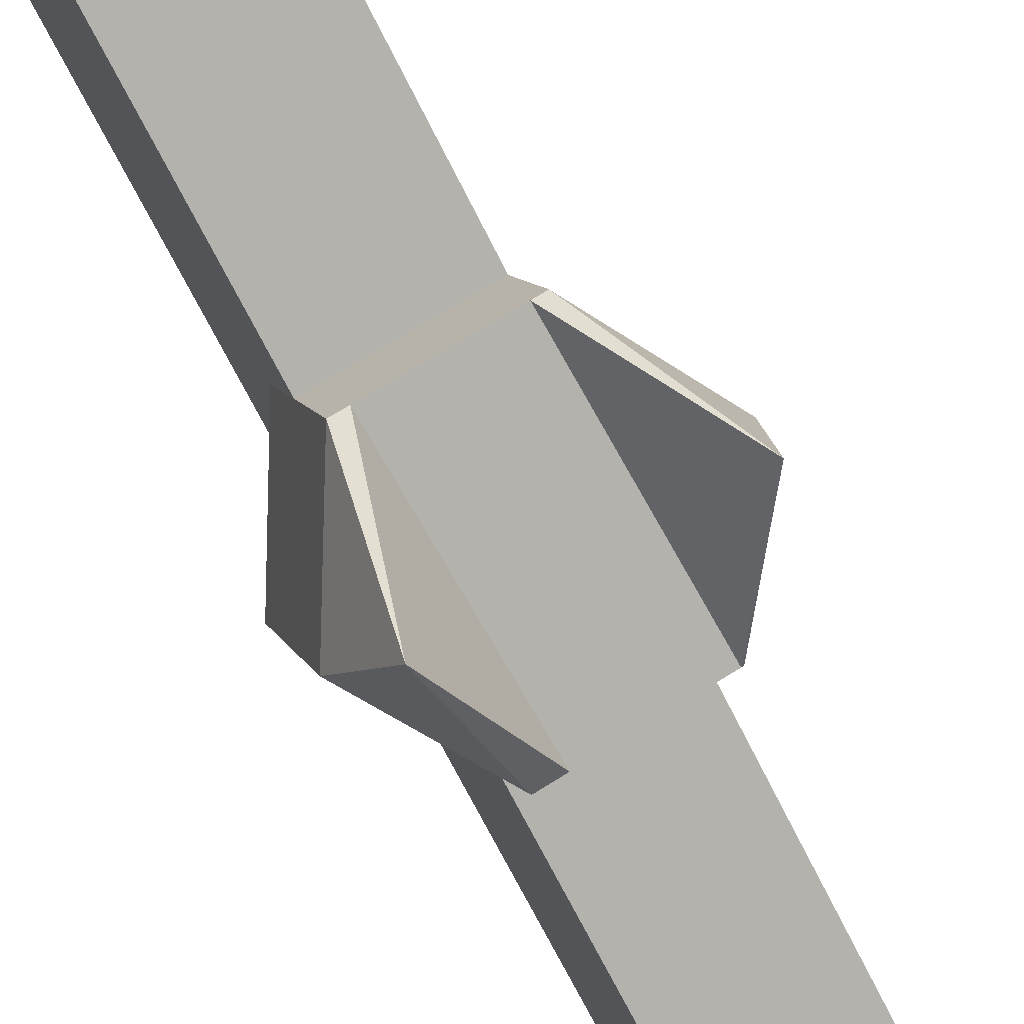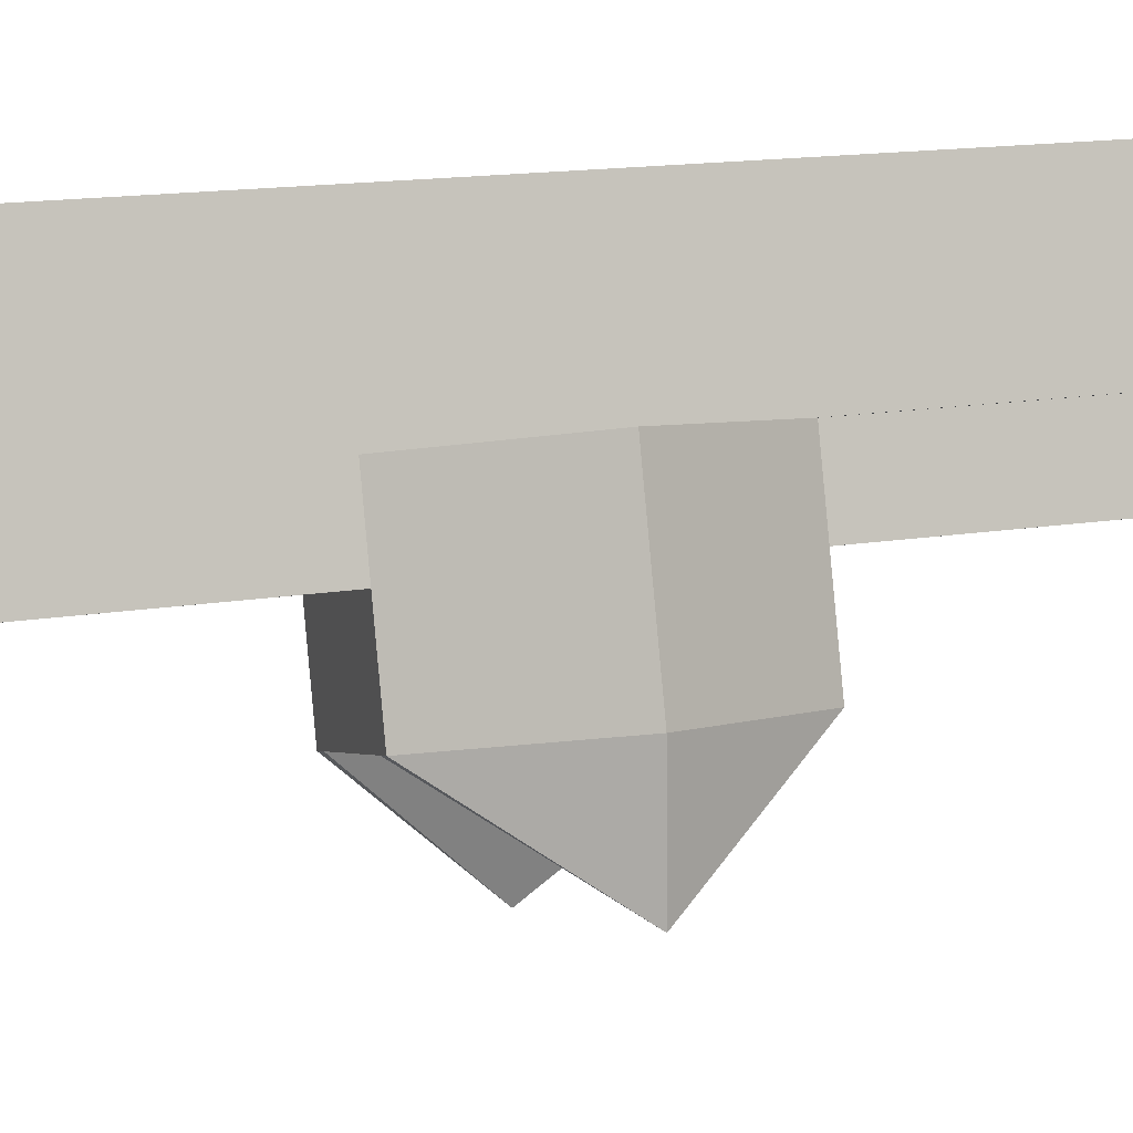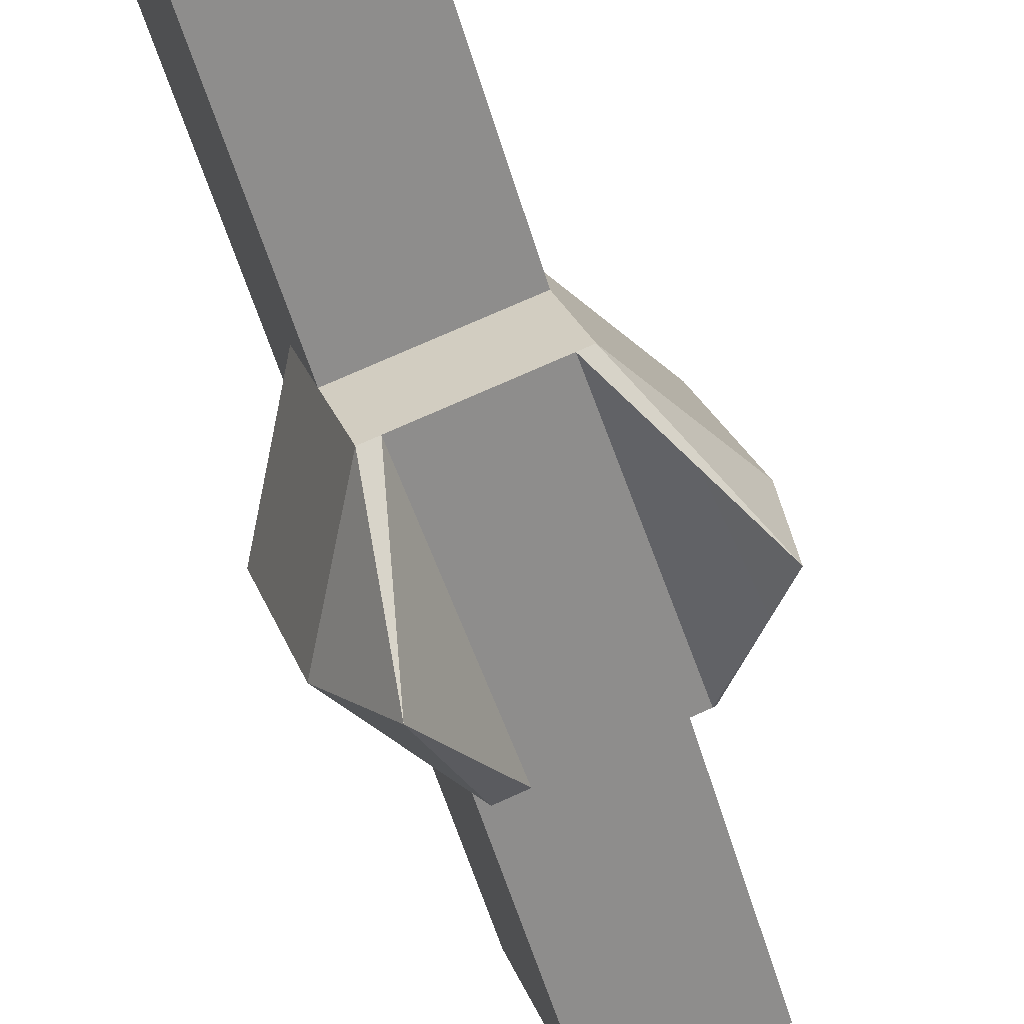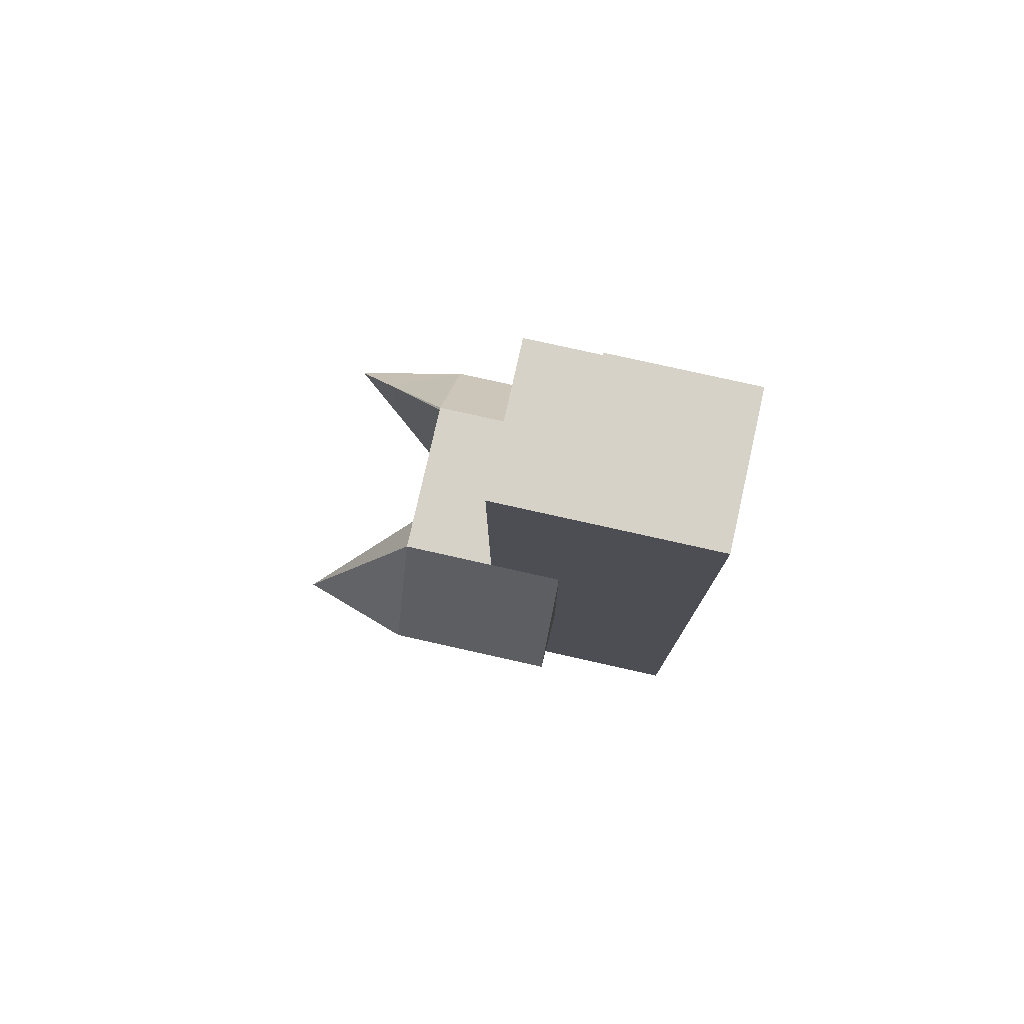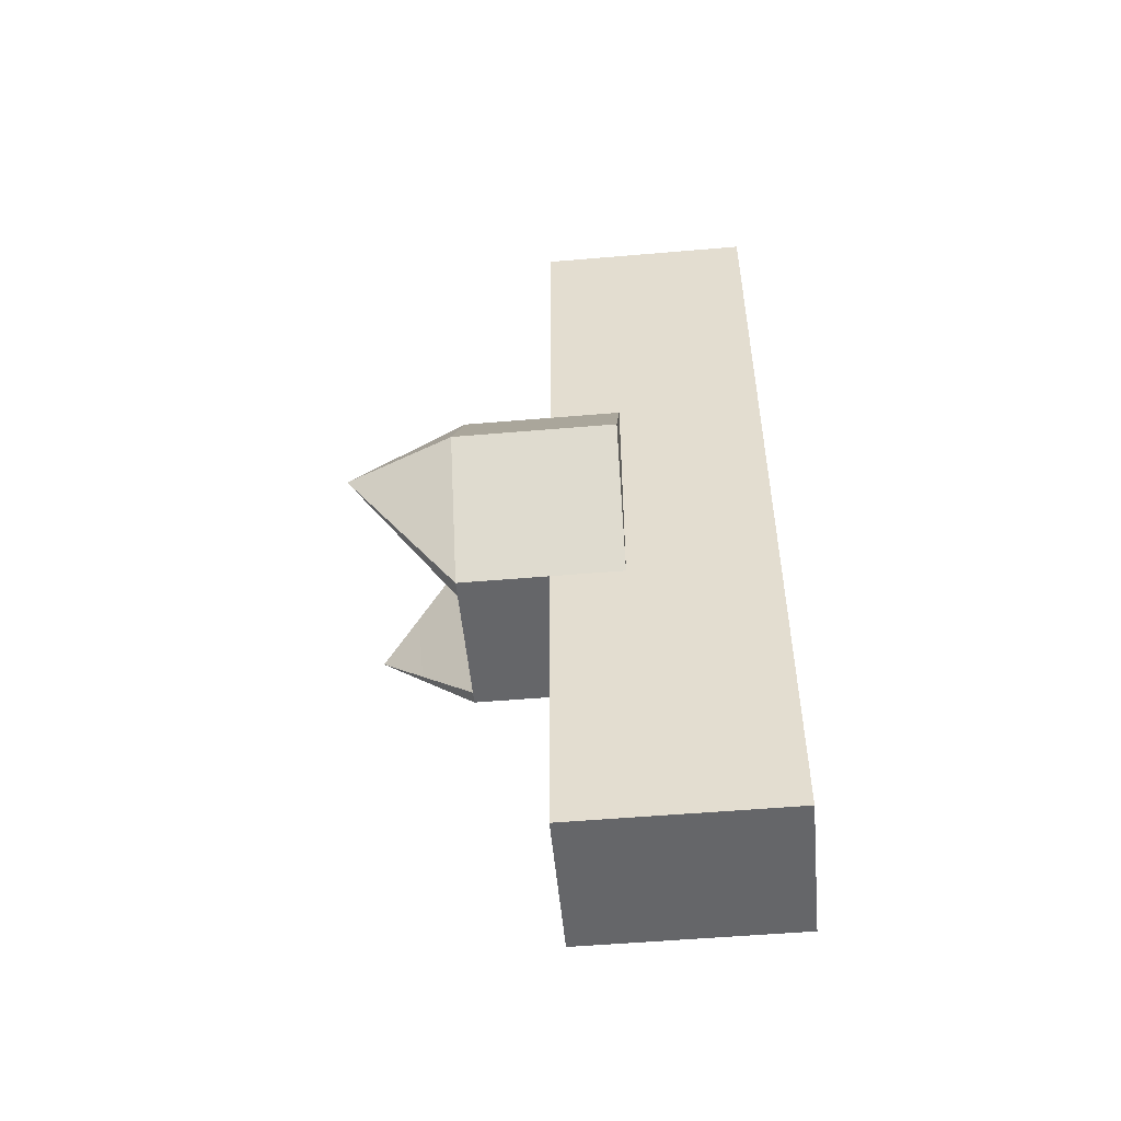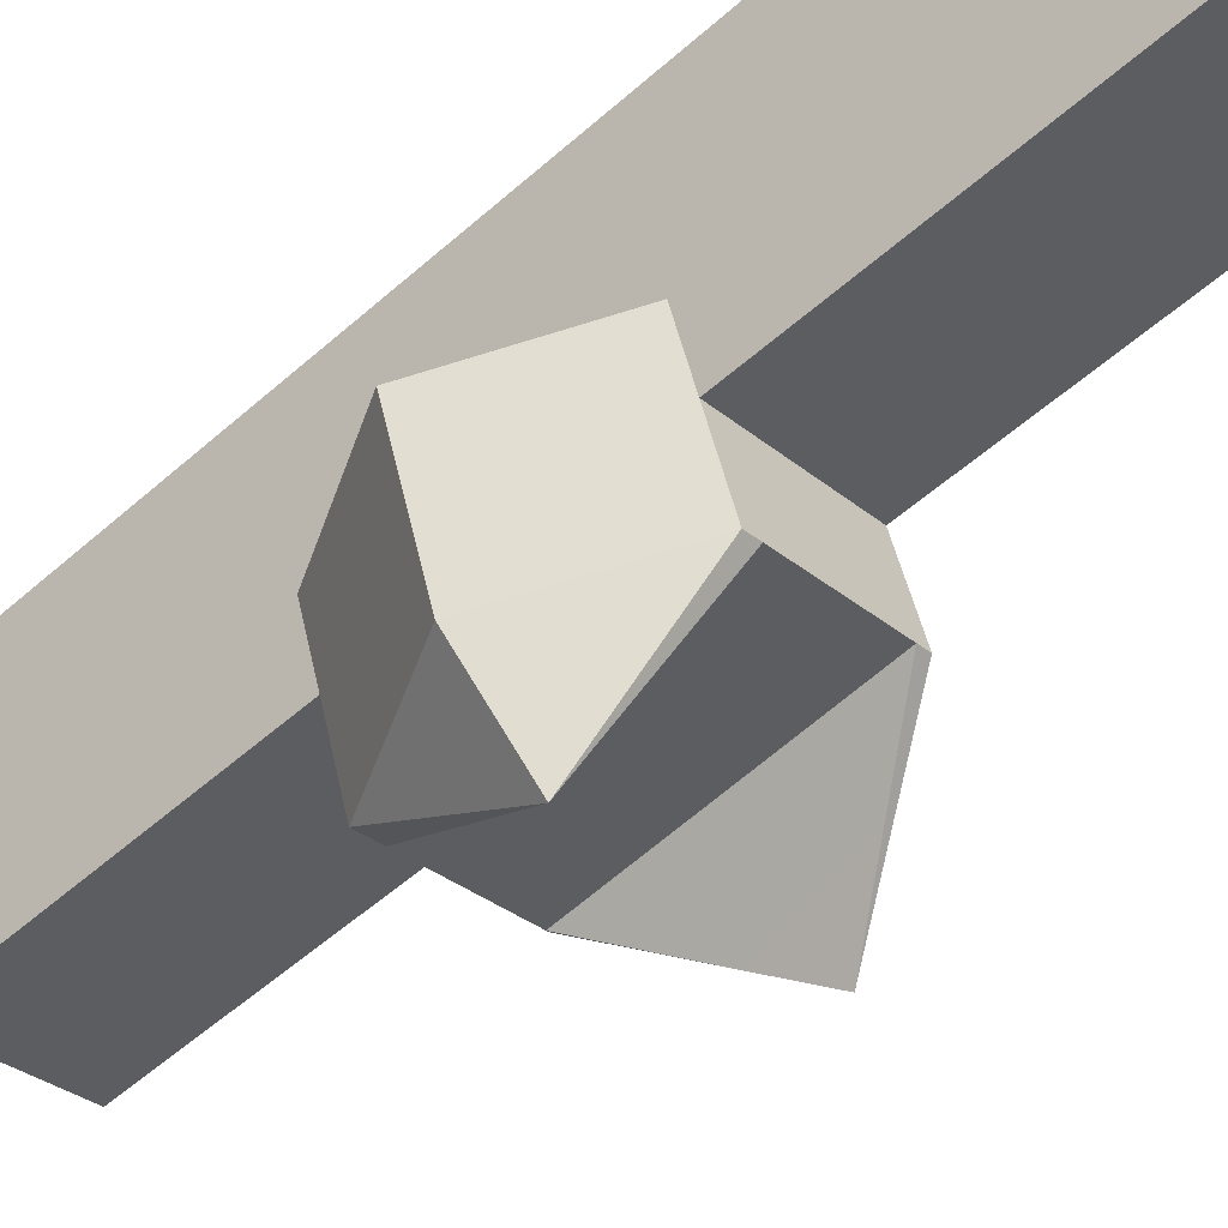
<metadata>
{"format":"obj","ext":"obj","renderer":"f3d","projection":"perspective","resolution":1024,"background":"white","views":[{"elev":-71.8,"azim":28.1,"up":"+Z"},{"elev":16.9,"azim":72.5,"up":"+Z"},{"elev":-59.3,"azim":18.2,"up":"+Z"},{"elev":77.2,"azim":-95.1,"up":"+Y"},{"elev":-53.0,"azim":-102.5,"up":"+Y"},{"elev":-54.8,"azim":-46.0,"up":"+Z"}]}
</metadata>
<code>
g Mesh1 Model
v -0.02605 0.1516 0.002586
v -0.02652 0.1472 0.002899
v -0.02477 0.1497 0.001351
f 1 2 3
f 3 2 1
v -0.02816 0.1442 0.004945
f 4 2 3
v -0.02867 0.1442 0.004779
f 2 4 5
f 5 4 2
v -0.0293 0.1442 0.008517
f 6 5 4
v -0.03358 0.1441 0.003211
f 6 7 5
v -0.03423 0.144 0.003002
f 6 8 7
v -0.03537 0.144 0.006574
f 8 6 9
f 9 6 8
v -0.02902 0.1307 0.008606
f 10 9 6
v -0.03509 0.1305 0.006664
f 9 10 11
f 11 10 9
v -0.0323 0.1307 0.01706
f 12 11 10
v -0.0372 0.1306 0.01549
f 13 11 12
v -0.03785 0.1305 0.01528
f 11 13 14
f 14 13 11
v -0.03521 0.1496 0.01613
f 13 15 14
f 15 13 12
f 14 15 13
v -0.03864 0.1686 0.01503
f 16 14 15
f 16 11 14
v -0.03629 0.144 0.009432
f 11 16 17
f 14 11 16
f 17 16 11
v -0.03651 0.1551 0.009358
f 16 18 17
v -0.03588 0.1686 0.006412
f 18 16 19
f 17 18 16
v -0.03944 0.1495 0.008424
f 18 20 17
v -0.0356 0.1551 0.006501
f 21 20 18
v -0.03738 0.1495 0.001995
f 20 21 22
f 18 20 21
f 17 20 18
f 20 9 17
f 9 20 22
f 17 9 20
f 11 17 9
f 9 17 11
v -0.03021 0.1442 0.01137
f 9 23 17
f 23 9 6
f 17 23 9
f 23 18 17
v -0.03053 0.1552 0.01127
f 18 23 24
f 17 18 23
f 24 23 18
v -0.03044 0.1552 0.0113
f 24 23 25
f 25 23 24
v -0.02729 0.1498 0.01231
f 25 23 26
f 26 23 25
v -0.02523 0.1498 0.00588
f 23 27 26
f 27 23 6
f 26 27 23
f 27 25 26
v -0.02838 0.1552 0.004872
f 25 27 28
f 26 25 27
f 28 27 25
v -0.02847 0.1552 0.004844
f 27 29 28
f 4 29 27
f 29 4 5
f 5 4 29
f 4 5 6
f 5 7 6
v -0.03338 0.1551 0.003275
f 30 5 7
f 5 30 29
f 7 5 30
f 29 30 5
v -0.02962 0.1552 0.008415
f 30 31 29
v -0.03446 0.1551 0.002929
f 32 31 30
f 31 32 21
f 21 32 31
f 22 21 32
f 22 21 20
f 32 21 22
v -0.03458 0.149 -0.001788
f 33 22 32
f 32 22 33
f 30 22 32
f 7 22 30
f 22 7 8
f 8 7 22
f 33 7 8
f 8 7 33
f 7 8 6
f 33 30 7
f 30 33 32
f 32 33 30
f 7 30 33
f 30 22 7
f 32 22 30
f 30 31 32
f 29 31 30
f 31 28 29
f 31 25 28
f 25 31 24
f 24 31 25
v -0.03081 0.1687 0.01118
f 31 34 24
v -0.02989 0.1687 0.008326
f 34 31 35
f 24 34 31
f 34 25 24
v -0.03072 0.1687 0.01121
f 25 34 36
f 24 25 34
f 36 34 25
v -0.03256 0.1687 0.01697
f 36 34 37
f 37 34 36
v -0.03265 0.1687 0.01695
f 34 38 37
f 35 38 34
f 19 38 35
v -0.03756 0.1686 0.01538
f 19 39 38
f 39 19 16
f 16 19 39
f 19 16 18
f 18 19 21
f 21 19 18
f 19 31 21
f 31 19 35
f 21 31 19
f 21 24 31
f 24 21 18
f 18 21 24
f 31 24 21
f 35 19 31
f 35 38 19
f 34 38 35
f 37 38 34
f 38 15 37
f 39 15 38
f 15 39 16
f 16 39 15
f 38 15 39
f 37 15 38
v -0.03178 0.1307 0.01723
f 37 15 40
f 40 15 37
f 15 12 40
f 12 13 15
f 12 11 13
f 10 11 12
f 12 10 40
f 40 10 12
f 10 37 40
f 37 10 23
f 40 37 10
f 23 10 37
f 23 10 6
f 6 10 23
f 6 9 10
f 6 9 23
f 6 23 27
f 27 6 4
f 4 6 27
f 27 29 4
f 28 29 27
f 28 1 29
f 29 1 28
f 2 29 1
f 29 2 5
f 5 2 29
f 1 29 2
f 1 28 27
f 27 28 1
f 3 1 27
f 27 1 3
f 3 27 4
f 4 27 3
f 3 2 4
f 29 28 31
f 28 25 31
f 23 36 37
f 36 23 25
f 37 36 23
f 25 23 36
f 40 12 15
f 38 39 19
f 15 14 16
f 35 31 34
f 33 8 22
f 22 8 33
f 9 22 8
f 22 20 9
f 8 22 9
g Mesh2 Model
l 27 3
l 27 26
l 28 27
l 1 28
l 1 2
l 29 1
l 30 29
l 30 33
l 32 30
l 32 33
l 22 32
l 33 22
l 33 8
l 7 33
l 5 7
l 5 2
l 27 4
l 1 27
l 1 3
l 2 3
l 4 3
l 4 6
l 6 9
l 6 10
l 6 23
l 26 23
l 25 26
l 28 25
l 5 29
l 23 25
l 23 17
l 17 20
l 18 17
l 20 18
l 22 20
l 8 22
l 7 30
l 8 9
l 9 11
l 9 17
l 11 14
l 10 11
l 10 40
l 40 37
l 15 40
l 14 15
l 16 14
l 19 16
l 21 19
l 32 21
l 21 31
l 21 18
l 18 24
l 24 34
l 24 31
l 31 35
l 19 35
l 34 35
l 36 37
l 25 36
l 39 38
l 16 39
l 16 15
l 15 37
l 12 13

</code>
